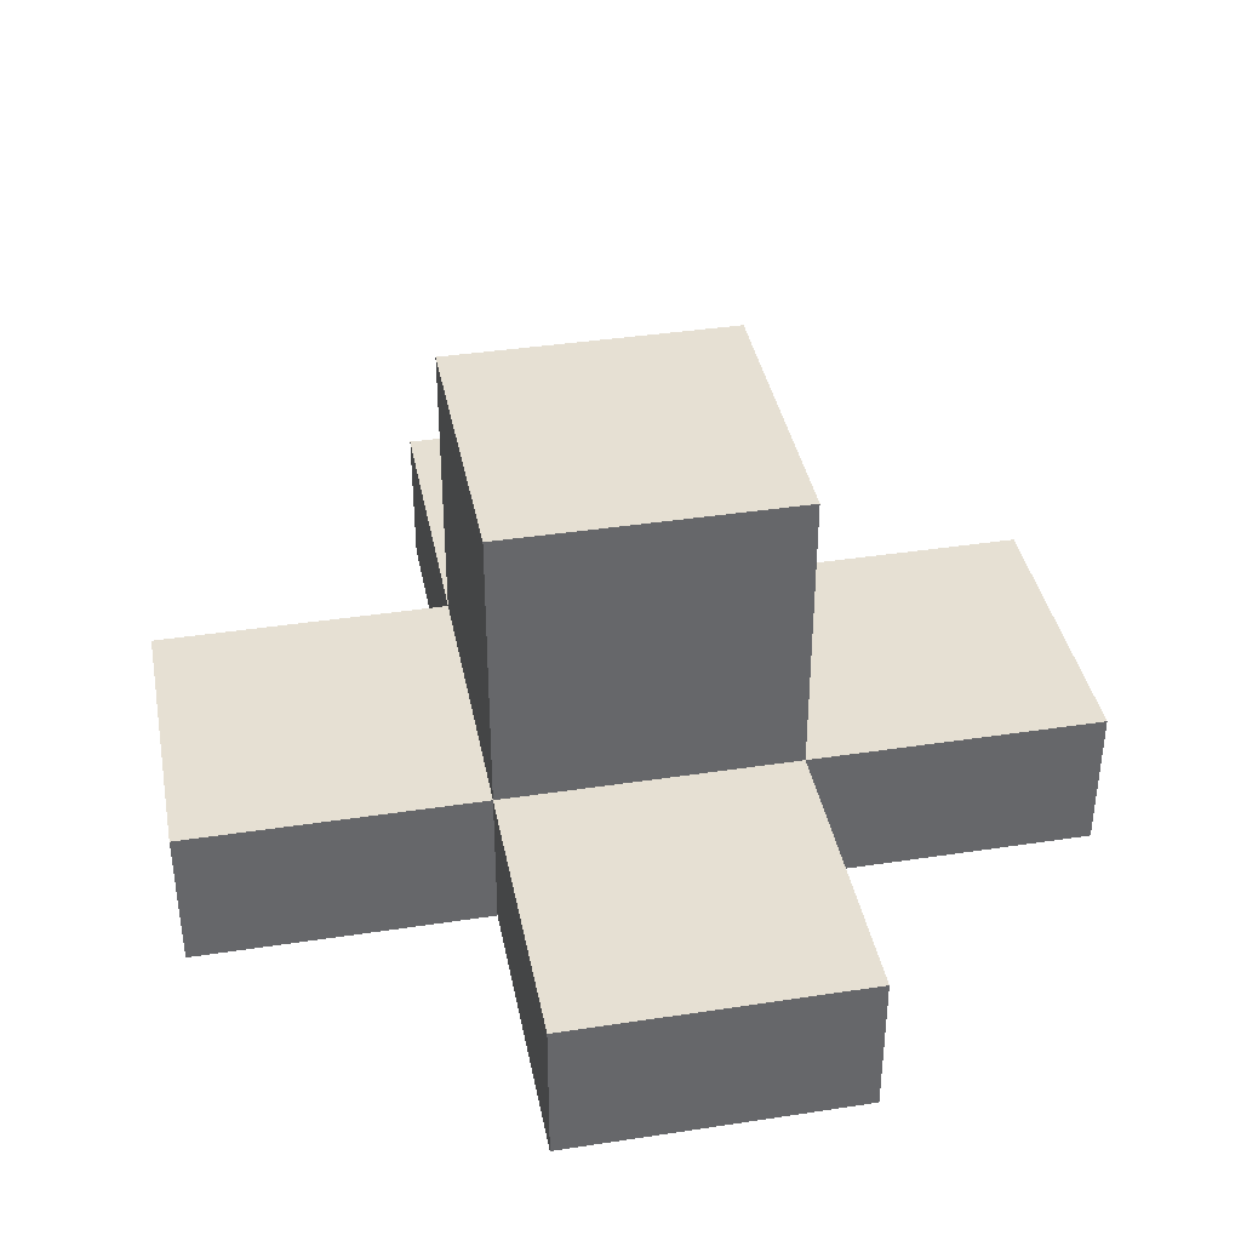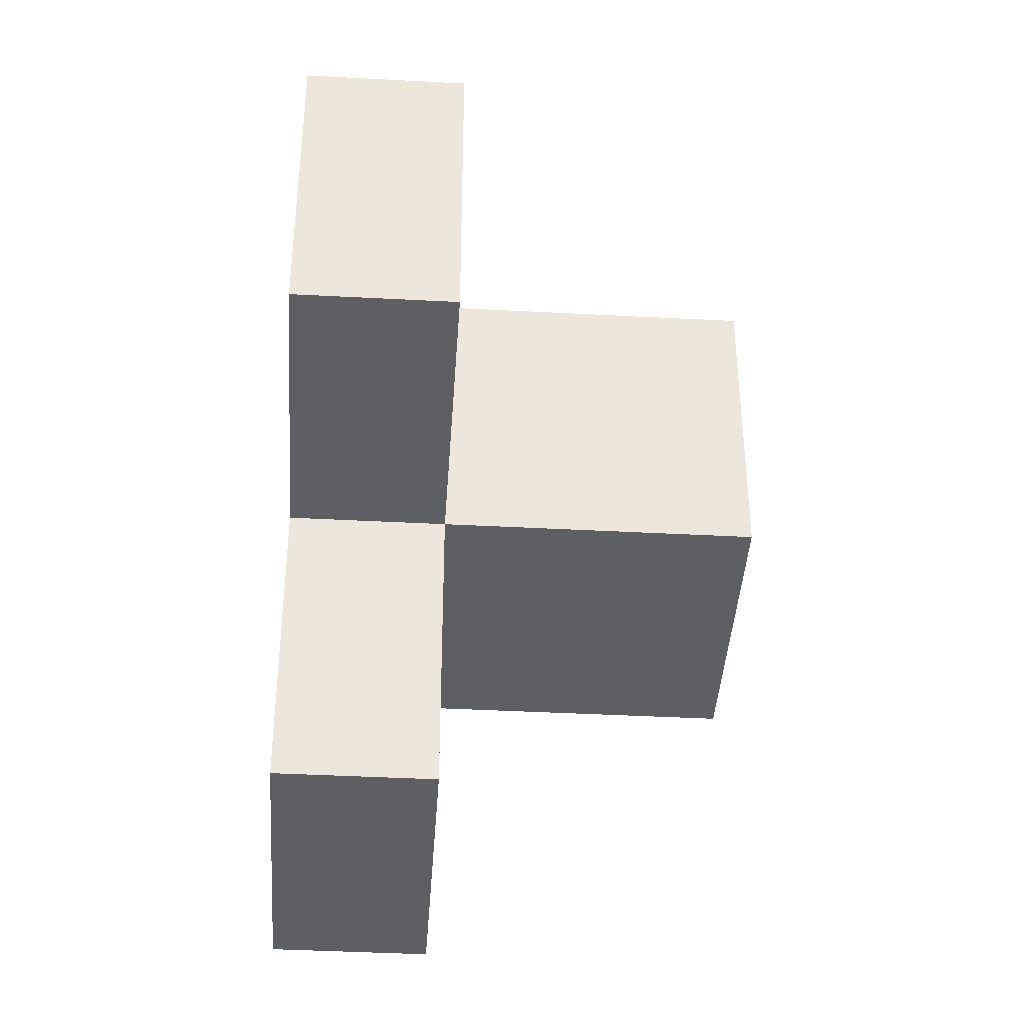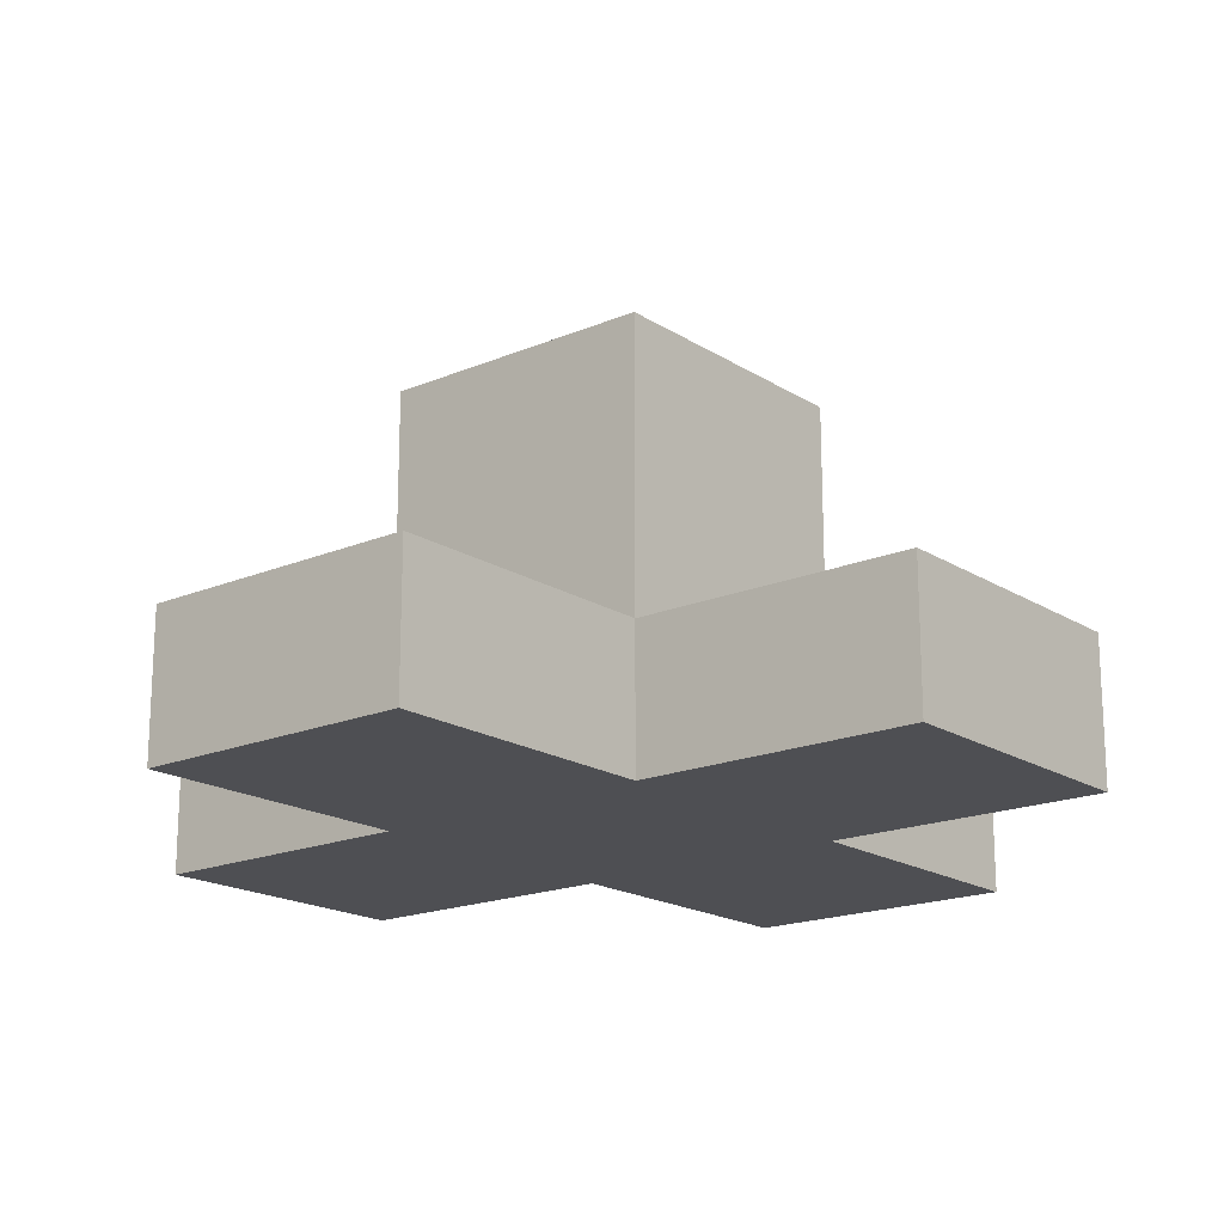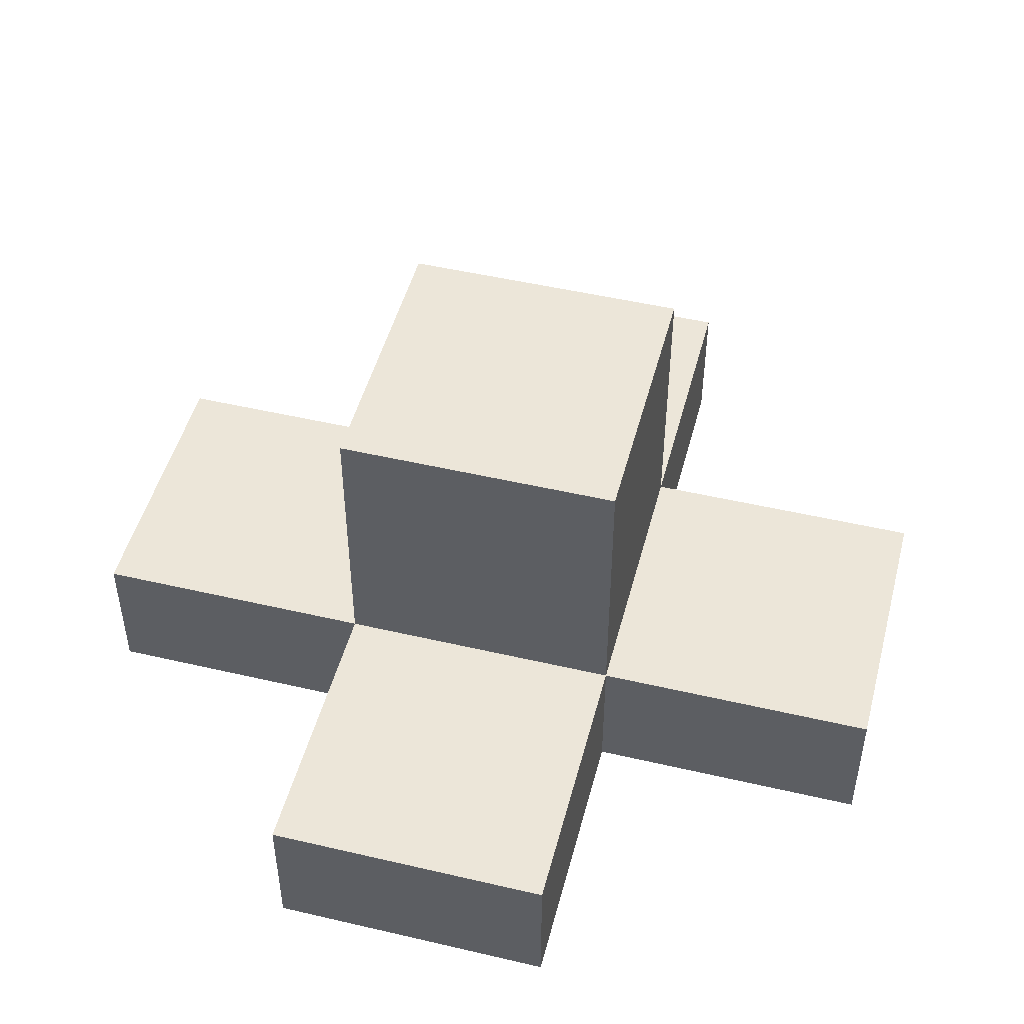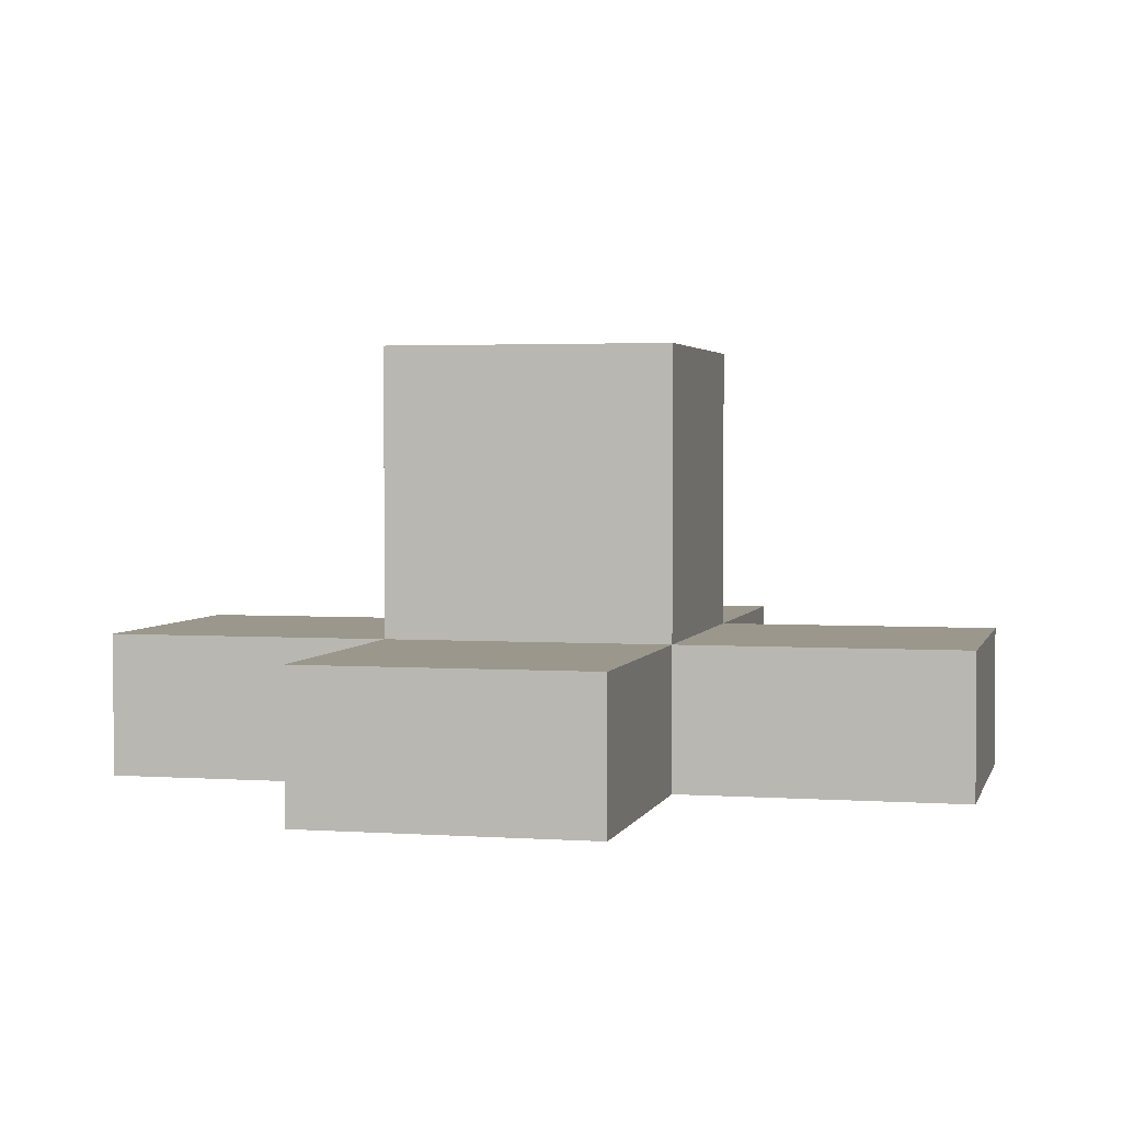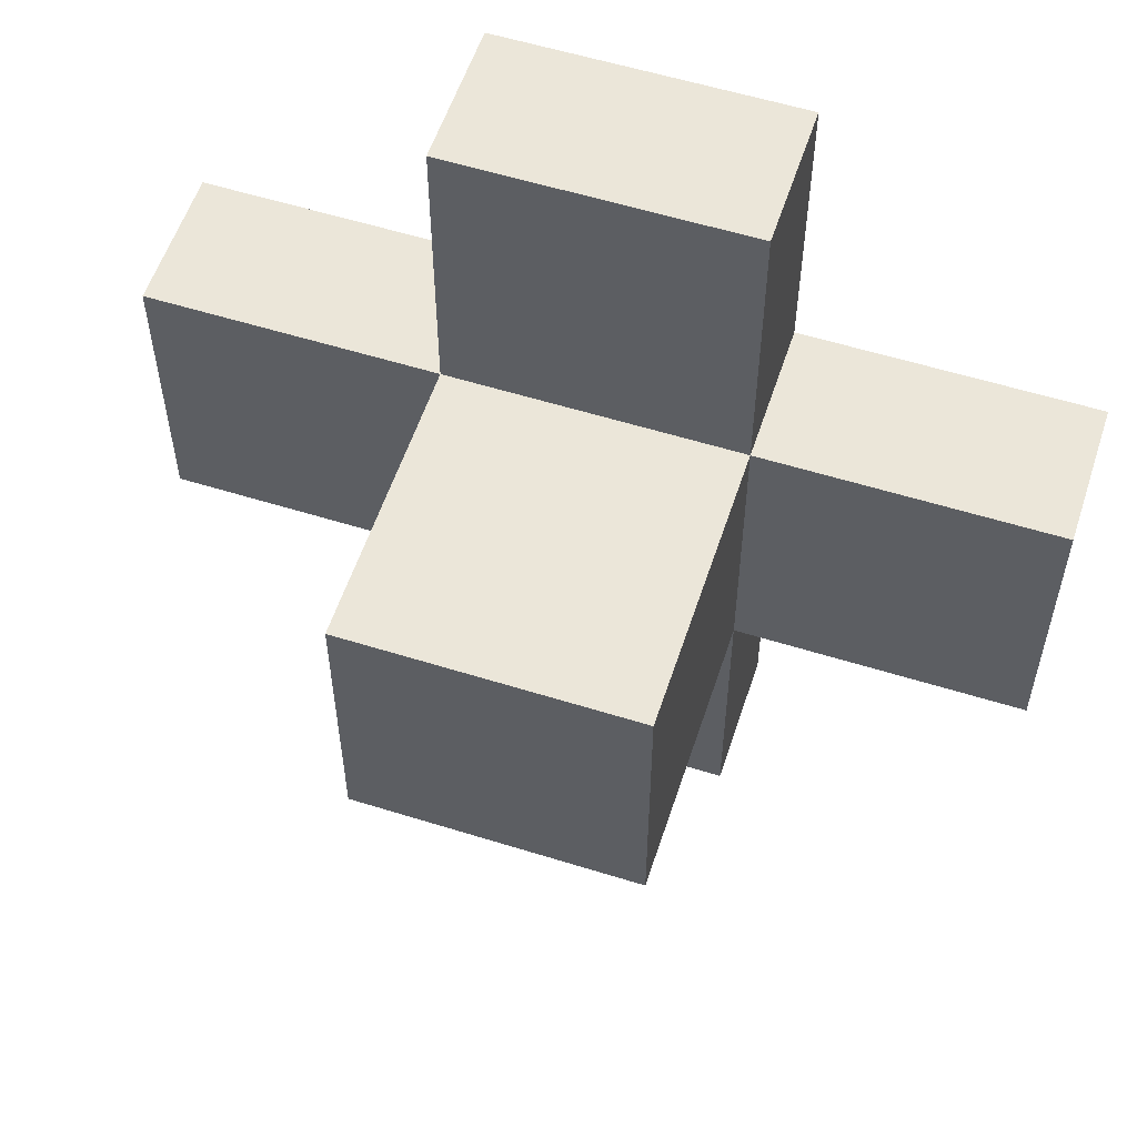
<metadata>
{"format":"obj","ext":"obj","renderer":"f3d","projection":"perspective","resolution":1024,"background":"white","views":[{"elev":38.3,"azim":-10.9,"up":"+Y"},{"elev":-41.0,"azim":86.3,"up":"+Z"},{"elev":-18.1,"azim":-140.6,"up":"+Y"},{"elev":48.7,"azim":104.6,"up":"+Y"},{"elev":2.7,"azim":103.5,"up":"+Y"},{"elev":56.6,"azim":-161.9,"up":"+Z"}]}
</metadata>
<code>
g Turret Base 3
v -3 0 1
v -3 0 -1
v -3 1 1
v -3 1 -1
v -1 0 3
v -1 0 2
v -1 0 1
v -1 0 -1
v -1 0 -2
v -1 0 -3
v -1 1 3
v -1 1 2
v -1 1 1
v -1 1 -1
v -1 1 -2
v -1 1 -3
v -1 3 1
v -1 3 -1
v 1 0 3
v 1 0 2
v 1 0 1
v 1 0 -1
v 1 0 -2
v 1 0 -3
v 1 1 3
v 1 1 2
v 1 1 1
v 1 1 -1
v 1 1 -2
v 1 1 -3
v 1 3 1
v 1 3 -1
v 3 0 1
v 3 0 -1
v 3 1 1
v 3 1 -1
v -1 0 3
v -1 1 3
v 1 0 3
v 1 1 3
v -3 0 1
v -3 1 1
v -2 0 1
v -2 1 1
v -1 0 1
v -1 1 1
v -1 3 1
v 1 0 1
v 1 1 1
v 1 3 1
v 2 0 1
v 2 1 1
v 3 0 1
v 3 1 1
v -3 0 -1
v -3 1 -1
v -2 0 -1
v -2 1 -1
v -1 0 -1
v -1 1 -1
v -1 3 -1
v 1 0 -1
v 1 1 -1
v 1 3 -1
v 2 0 -1
v 2 1 -1
v 3 0 -1
v 3 1 -1
v -1 0 -3
v -1 1 -3
v 1 0 -3
v 1 1 -3
v -1 0 3
v 1 0 3
v -1 0 2
v 1 0 2
v -3 0 1
v -2 0 1
v -1 0 1
v 1 0 1
v 2 0 1
v 3 0 1
v -1 0 -0
v 1 0 -0
v -3 0 -1
v -2 0 -1
v -1 0 -1
v 1 0 -1
v 2 0 -1
v 3 0 -1
v -1 0 -2
v 1 0 -2
v -1 0 -3
v 1 0 -3
v -1 1 3
v 1 1 3
v -1 1 2
v 1 1 2
v -3 1 1
v -2 1 1
v -1 1 1
v 1 1 1
v 2 1 1
v 3 1 1
v -3 1 -1
v -2 1 -1
v -1 1 -1
v 1 1 -1
v 2 1 -1
v 3 1 -1
v -1 1 -2
v 1 1 -2
v -1 1 -3
v 1 1 -3
v -1 3 1
v 1 3 1
v -1 3 -1
v 1 3 -1
f 3 2 1
f 4 2 3
f 11 6 5
f 12 7 6
f 12 6 11
f 13 7 12
f 14 9 8
f 15 10 9
f 15 9 14
f 16 10 15
f 17 14 13
f 18 14 17
f 19 20 25
f 20 21 26
f 25 20 26
f 26 21 27
f 22 23 28
f 23 24 29
f 28 23 29
f 29 24 30
f 27 28 31
f 31 28 32
f 33 34 35
f 35 34 36
f 39 38 37
f 40 38 39
f 43 42 41
f 44 42 43
f 45 44 43
f 46 44 45
f 49 47 46
f 50 47 49
f 51 49 48
f 52 49 51
f 53 52 51
f 54 52 53
f 55 56 57
f 57 56 58
f 57 58 59
f 59 58 60
f 60 61 63
f 63 61 64
f 62 63 65
f 65 63 66
f 65 66 67
f 67 66 68
f 69 70 71
f 71 70 72
f 75 74 73
f 76 74 75
f 79 76 75
f 80 76 79
f 83 80 79
f 83 79 78
f 83 81 80
f 84 81 83
f 85 78 77
f 86 83 78
f 86 78 85
f 87 84 83
f 87 83 86
f 88 81 84
f 88 84 87
f 89 82 81
f 89 81 88
f 90 82 89
f 91 88 87
f 92 88 91
f 93 92 91
f 94 92 93
f 95 96 97
f 97 96 98
f 97 98 101
f 101 98 102
f 99 100 105
f 100 101 106
f 105 100 106
f 106 101 107
f 102 103 108
f 103 104 109
f 108 103 109
f 109 104 110
f 107 108 111
f 111 108 112
f 111 112 113
f 113 112 114
f 115 116 117
f 117 116 118

</code>
